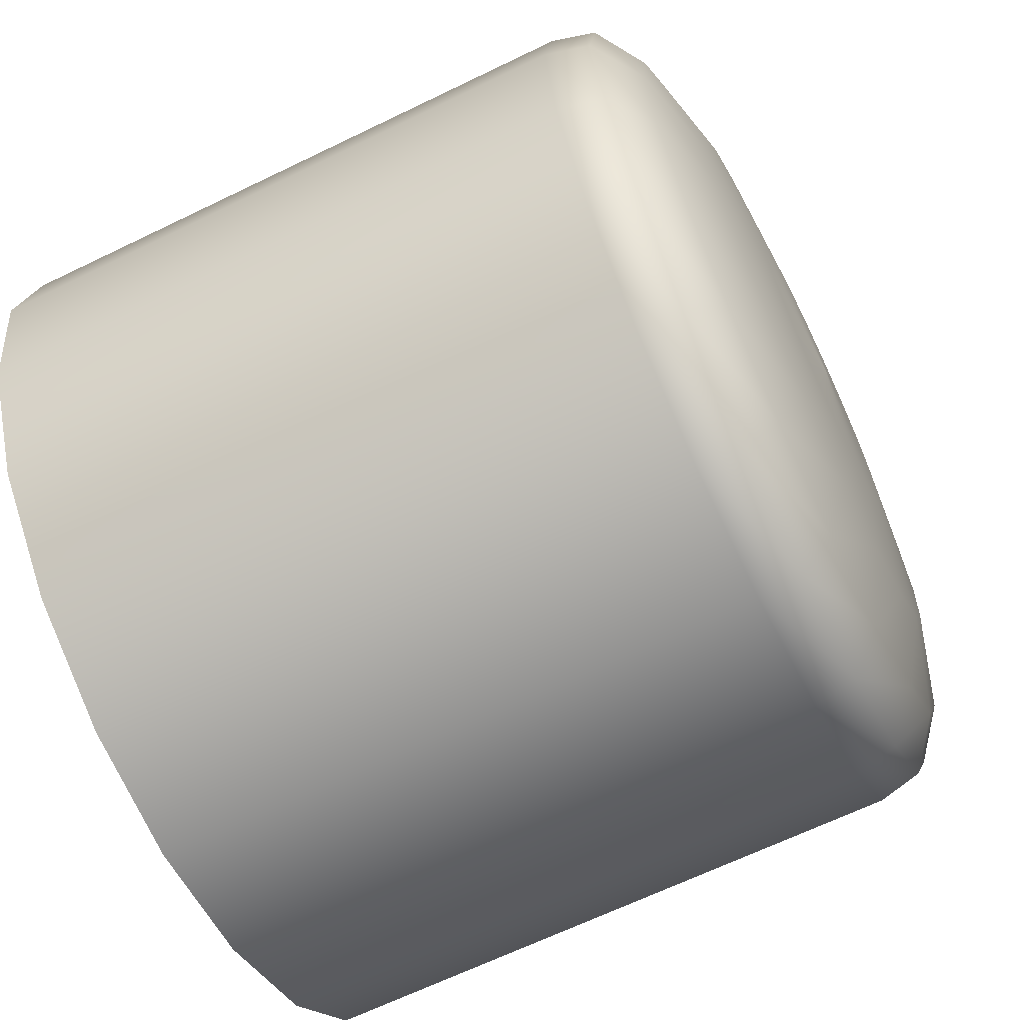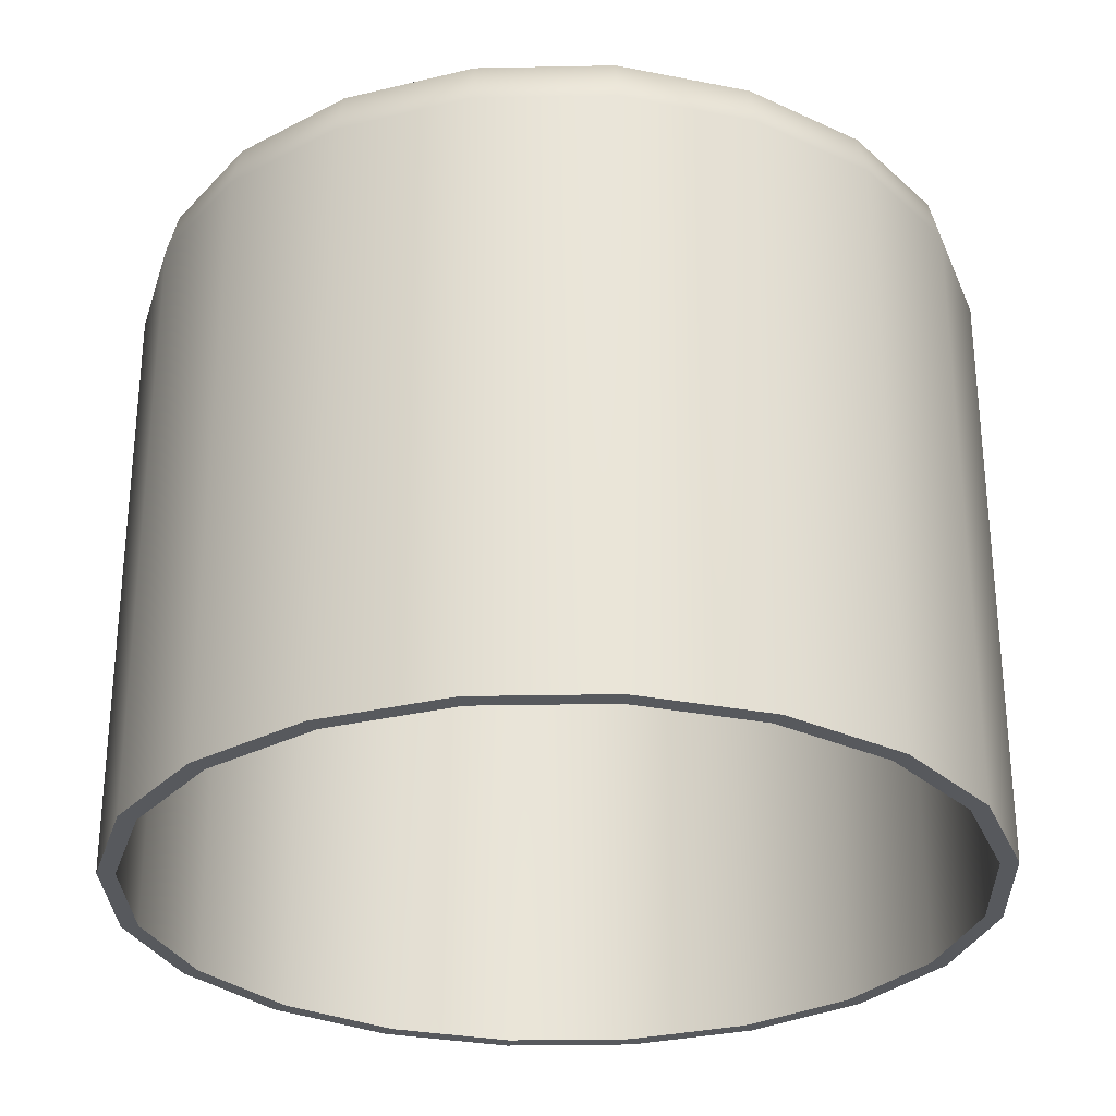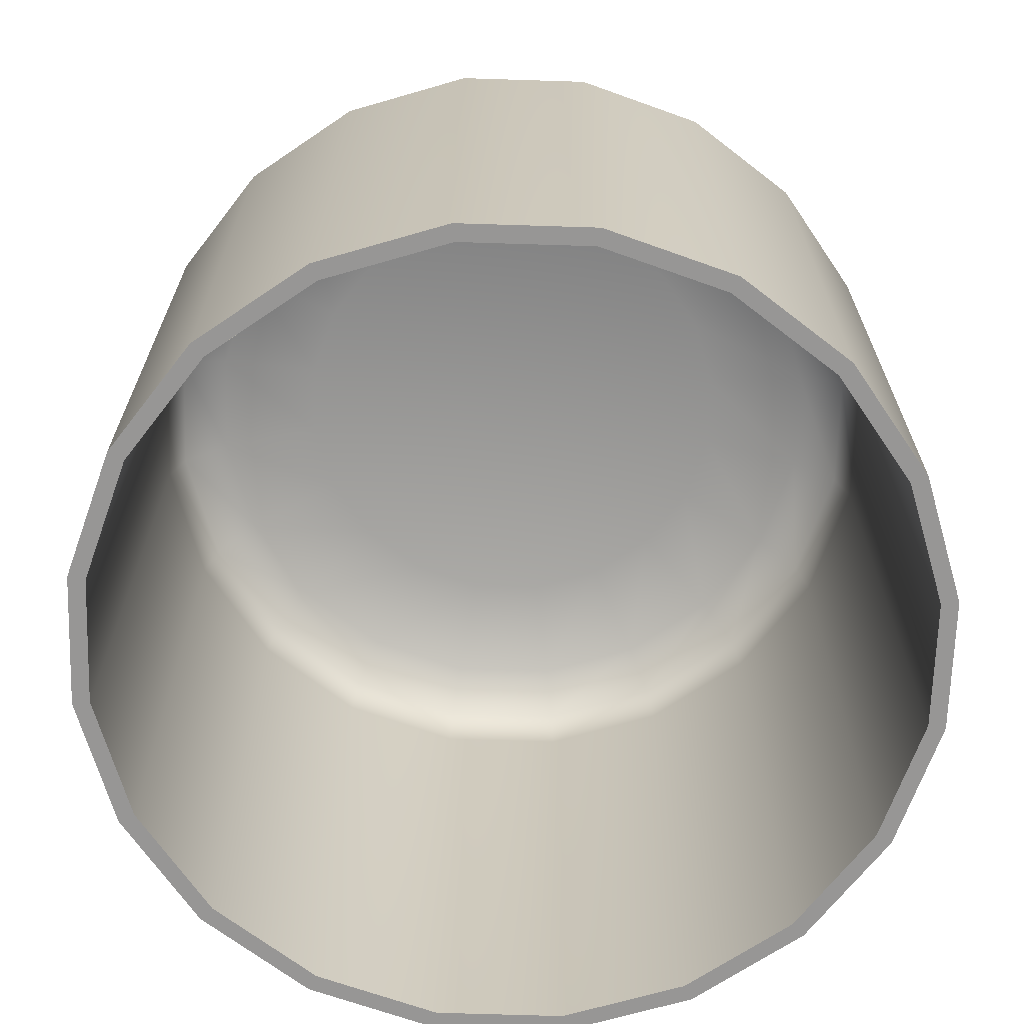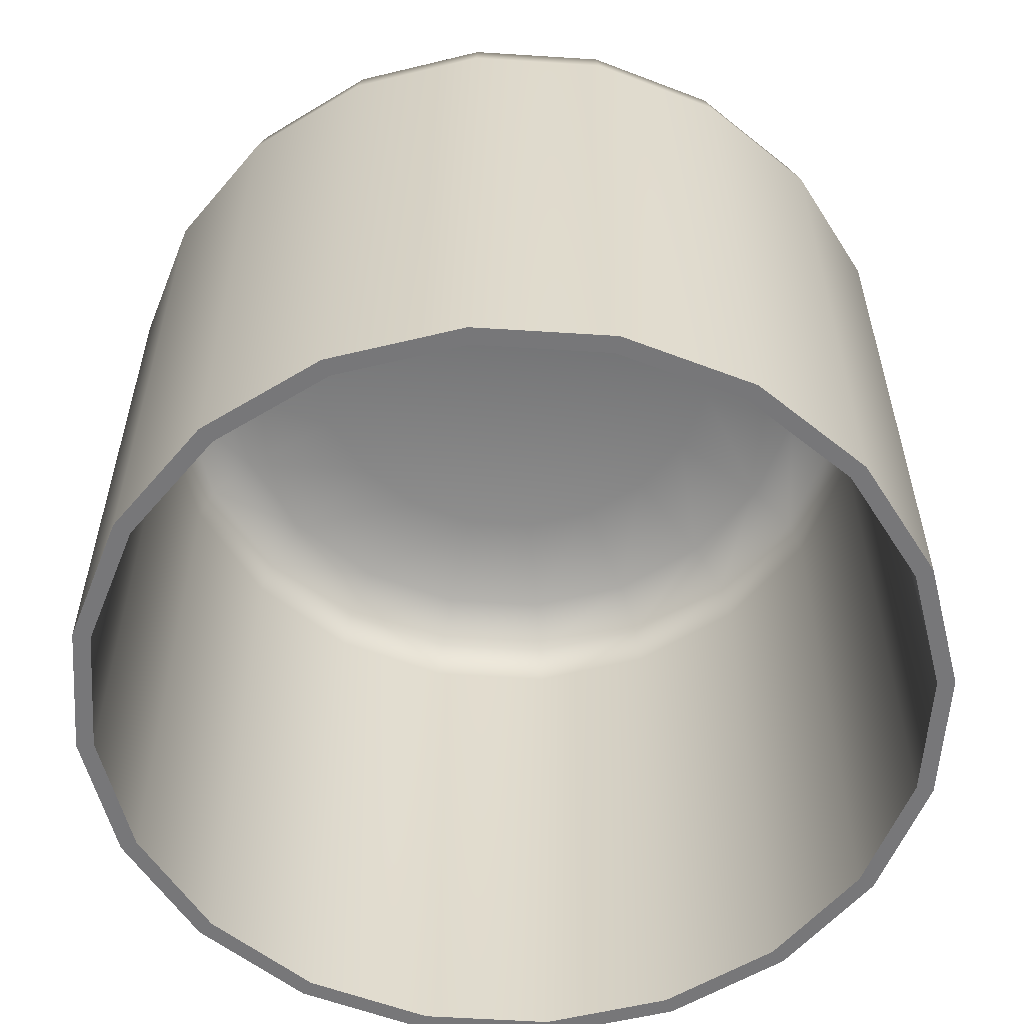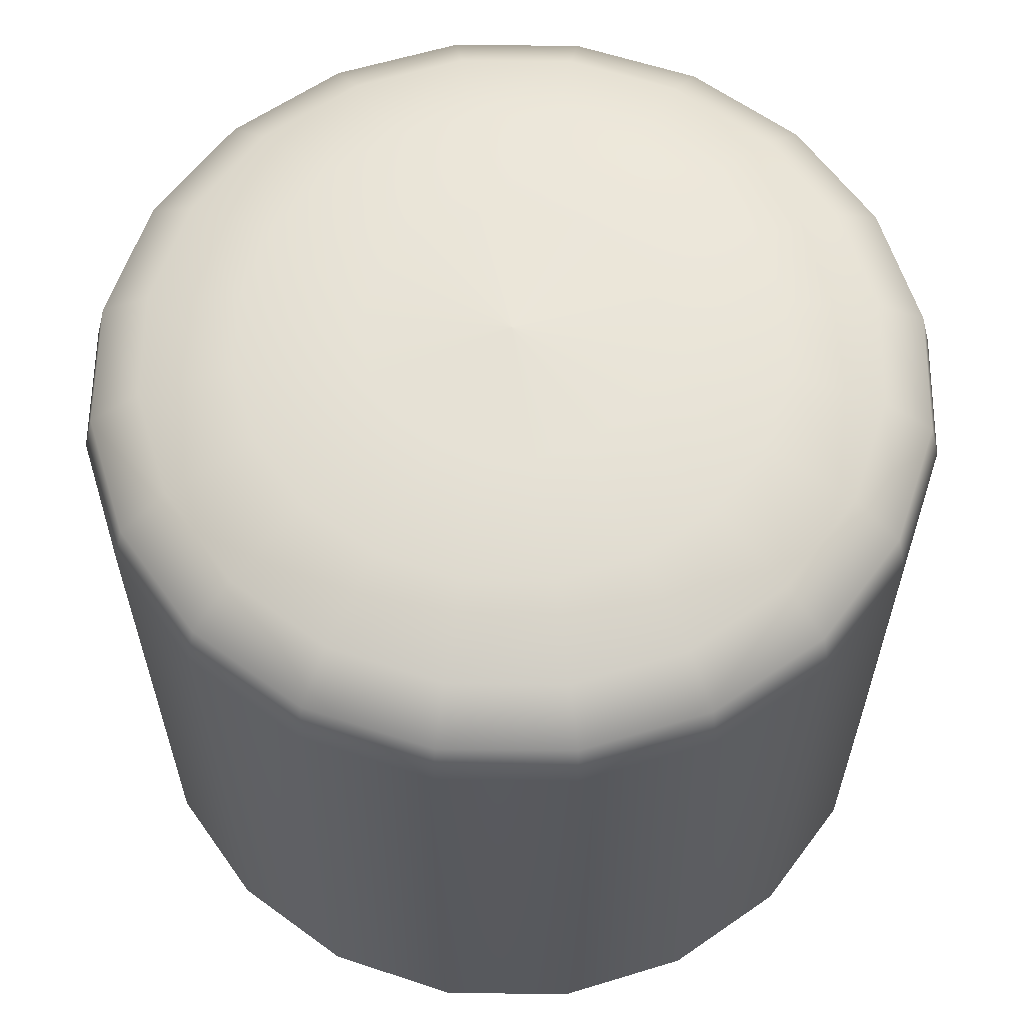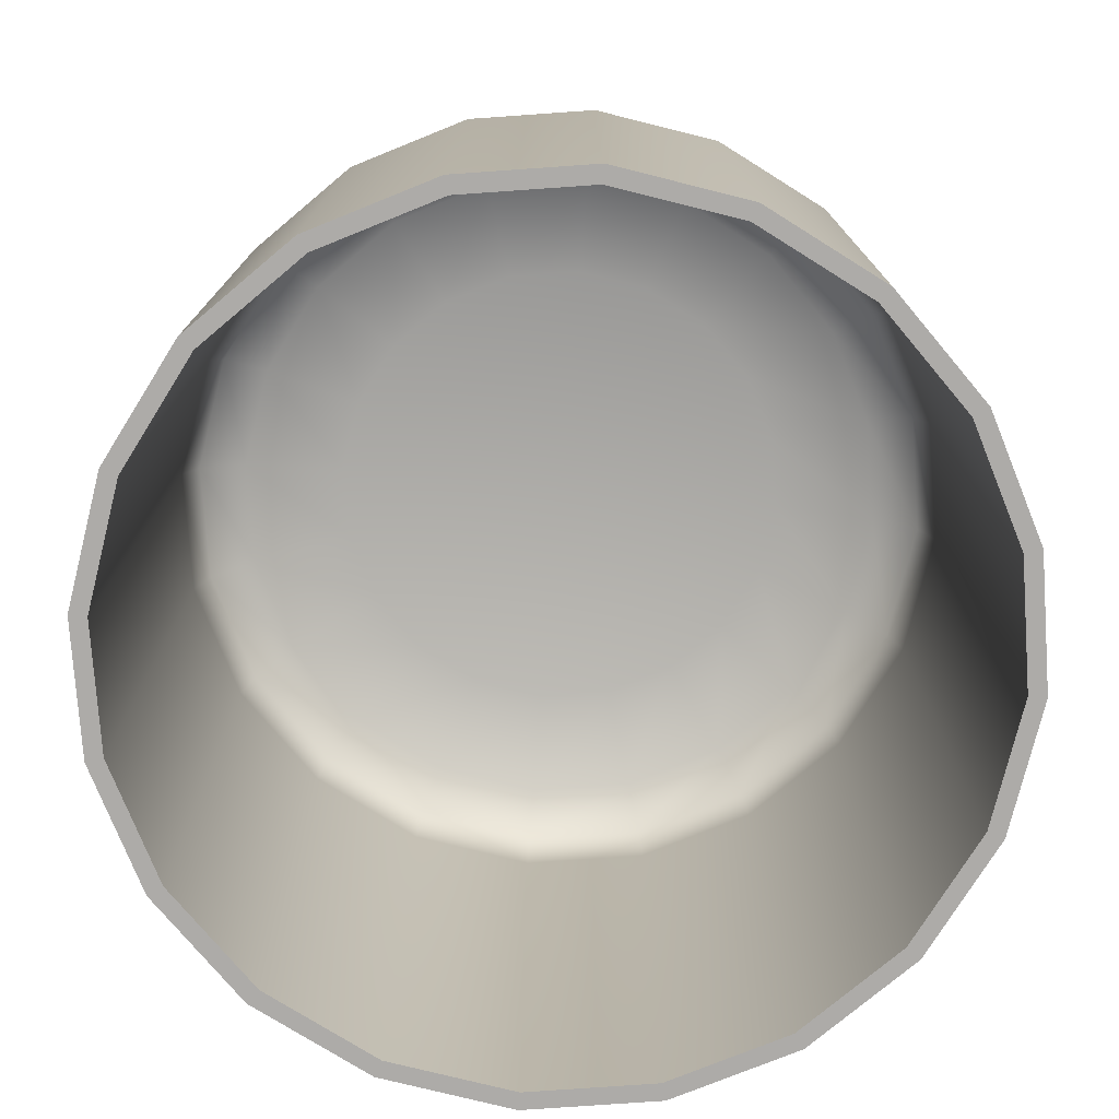
<metadata>
{"format":"obj","ext":"obj","renderer":"f3d","projection":"perspective","resolution":1024,"background":"white","views":[{"elev":-65.8,"azim":116.0,"up":"+Z"},{"elev":-29.2,"azim":82.7,"up":"+Y"},{"elev":-68.0,"azim":-64.8,"up":"+Y"},{"elev":-57.2,"azim":149.2,"up":"+Y"},{"elev":60.5,"azim":-26.3,"up":"+Y"},{"elev":-76.5,"azim":-59.0,"up":"+Y"}]}
</metadata>
<code>
g default
v 0.9229 1.614 3.987
v 0.7851 1.614 3.717
v 0.5704 1.614 3.502
v 0.2999 1.614 3.364
v 0 1.614 3.316
v -0.2999 1.614 3.364
v -0.5704 1.614 3.502
v -0.7851 1.614 3.717
v -0.9229 1.614 3.987
v -0.9704 1.614 4.287
v -0.9229 1.614 4.587
v -0.7851 1.614 4.857
v -0.5704 1.614 5.072
v -0.2999 1.614 5.21
v -0 1.614 5.257
v 0.2999 1.614 5.21
v 0.5704 1.614 5.072
v 0.7851 1.614 4.857
v 0.9229 1.614 4.587
v 0.9704 1.614 4.287
v 0.9229 2.989 3.987
v 0.7851 2.989 3.717
v 0.5704 2.989 3.502
v 0.2999 2.989 3.364
v 0 2.989 3.316
v -0.2999 2.989 3.364
v -0.5704 2.989 3.502
v -0.7851 2.989 3.717
v -0.9229 2.989 3.987
v -0.9704 2.989 4.287
v -0.9229 2.989 4.587
v -0.7851 2.989 4.857
v -0.5704 2.989 5.072
v -0.2999 2.989 5.21
v -0 2.989 5.257
v 0.2999 2.989 5.21
v 0.5704 2.989 5.072
v 0.7851 2.989 4.857
v 0.9229 2.989 4.587
v 0.9704 2.989 4.287
v 0.8991 3.088 3.995
v 0.7648 3.088 3.731
v 0.5557 3.088 3.522
v 0.2921 3.088 3.388
v -0 3.088 3.341
v -0.2921 3.088 3.388
v -0.5557 3.088 3.522
v -0.7648 3.088 3.731
v -0.8991 3.088 3.995
v -0.9454 3.088 4.287
v -0.8991 3.088 4.579
v -0.7648 3.088 4.843
v -0.5557 3.088 5.052
v -0.2921 3.088 5.186
v -0 3.088 5.232
v 0.2921 3.088 5.186
v 0.5557 3.088 5.052
v 0.7648 3.088 4.843
v 0.8991 3.088 4.579
v 0.9454 3.088 4.287
v 0.7898 3.166 4.03
v 0.6718 3.166 3.799
v 0.4881 3.166 3.615
v 0.2566 3.166 3.497
v -0 3.166 3.456
v -0.2566 3.166 3.497
v -0.4881 3.166 3.615
v -0.6718 3.166 3.799
v -0.7898 3.166 4.03
v -0.8304 3.166 4.287
v -0.7898 3.166 4.543
v -0.6718 3.166 4.775
v -0.4881 3.166 4.959
v -0.2566 3.166 5.077
v -0 3.166 5.117
v 0.2566 3.166 5.077
v 0.4881 3.166 4.959
v 0.6718 3.166 4.775
v 0.7898 3.166 4.543
v 0.8304 3.166 4.287
v 0.5853 3.223 4.097
v 0.4979 3.223 3.925
v 0.3618 3.223 3.789
v 0.1902 3.223 3.702
v -0 3.223 3.671
v -0.1902 3.223 3.702
v -0.3618 3.223 3.789
v -0.4979 3.223 3.925
v -0.5853 3.223 4.097
v -0.6155 3.223 4.287
v -0.5853 3.223 4.477
v -0.4979 3.223 4.649
v -0.3618 3.223 4.785
v -0.1902 3.223 4.872
v -0 3.223 4.902
v 0.1902 3.223 4.872
v 0.3618 3.223 4.785
v 0.4979 3.223 4.649
v 0.5853 3.223 4.477
v 0.6155 3.223 4.287
v 0.3147 3.245 4.185
v 0.2677 3.245 4.092
v 0.1945 3.245 4.019
v 0.1023 3.245 3.972
v -0 3.245 3.956
v -0.1023 3.245 3.972
v -0.1945 3.245 4.019
v -0.2677 3.245 4.092
v -0.3147 3.245 4.185
v -0.3309 3.245 4.287
v -0.3147 3.245 4.389
v -0.2677 3.245 4.481
v -0.1945 3.245 4.555
v -0.1023 3.245 4.602
v -0 3.245 4.618
v 0.1023 3.245 4.602
v 0.1945 3.245 4.555
v 0.2677 3.245 4.481
v 0.3147 3.245 4.389
v 0.3309 3.245 4.287
v -0 3.256 4.287
v -0 3.256 4.287
v -0 3.256 4.287
v -0 3.256 4.287
v -0 3.256 4.287
v -0 3.256 4.287
v -0 3.256 4.287
v -0 3.256 4.287
v -0 3.256 4.287
v -0 3.256 4.287
v -0 3.256 4.287
v -0 3.256 4.287
v -0 3.256 4.287
v -0 3.256 4.287
v -0 3.256 4.287
v -0 3.256 4.287
v -0 3.256 4.287
v -0 3.256 4.287
v -0 3.256 4.287
v -0 3.256 4.287
v -0 3.256 4.287
v 0.8851 1.614 3.999
v 0.7529 1.614 3.74
v 0.547 1.614 3.534
v 0.2876 1.614 3.402
v -0 1.614 3.356
v -0.2876 1.614 3.402
v -0.547 1.614 3.534
v -0.7529 1.614 3.74
v -0.8851 1.614 3.999
v -0.9307 1.614 4.287
v -0.8851 1.614 4.574
v -0.7529 1.614 4.834
v -0.547 1.614 5.04
v -0.2876 1.614 5.172
v -0 1.614 5.218
v 0.2876 1.614 5.172
v 0.547 1.614 5.04
v 0.7529 1.614 4.834
v 0.8851 1.614 4.574
v 0.9307 1.614 4.287
v 0.8851 2.99 3.999
v 0.7529 2.99 3.74
v 0.547 2.99 3.534
v 0.2876 2.99 3.402
v -0 2.99 3.356
v -0.2876 2.99 3.402
v -0.547 2.99 3.534
v -0.7529 2.99 3.74
v -0.8851 2.99 3.999
v -0.9307 2.99 4.287
v -0.8851 2.99 4.574
v -0.7529 2.99 4.834
v -0.547 2.99 5.04
v -0.2876 2.99 5.172
v -0 2.99 5.218
v 0.2876 2.99 5.172
v 0.547 2.99 5.04
v 0.7529 2.99 4.834
v 0.8851 2.99 4.574
v 0.9307 2.99 4.287
v 0.8553 3.088 4.009
v 0.7276 3.088 3.758
v 0.5286 3.088 3.559
v 0.2779 3.088 3.432
v -0 3.088 3.388
v -0.2779 3.088 3.432
v -0.5286 3.088 3.559
v -0.7276 3.088 3.758
v -0.8553 3.088 4.009
v -0.8993 3.088 4.287
v -0.8553 3.088 4.565
v -0.7276 3.088 4.816
v -0.5286 3.088 5.014
v -0.2779 3.088 5.142
v -0 3.088 5.186
v 0.2779 3.088 5.142
v 0.5286 3.088 5.014
v 0.7276 3.088 4.816
v 0.8553 3.088 4.565
v 0.8993 3.088 4.287
v 0.7543 3.165 4.042
v 0.6417 3.165 3.821
v 0.4662 3.165 3.645
v 0.2451 3.165 3.533
v -0 3.165 3.494
v -0.2451 3.165 3.533
v -0.4662 3.165 3.645
v -0.6417 3.165 3.821
v -0.7543 3.165 4.042
v -0.7932 3.165 4.287
v -0.7543 3.165 4.532
v -0.6417 3.165 4.753
v -0.4662 3.165 4.929
v -0.2451 3.165 5.041
v -0 3.165 5.08
v 0.2451 3.165 5.041
v 0.4662 3.165 4.929
v 0.6417 3.165 4.753
v 0.7543 3.165 4.532
v 0.7931 3.165 4.287
v 0.5258 3.221 4.116
v 0.4473 3.221 3.962
v -0 3.221 4.287
v 0.325 3.221 3.84
v 0.1709 3.221 3.761
v -0 3.221 3.734
v -0.1709 3.221 3.761
v -0.325 3.221 3.84
v -0.4473 3.221 3.962
v -0.5258 3.221 4.116
v -0.5529 3.221 4.287
v -0.5258 3.221 4.458
v -0.4473 3.221 4.612
v -0.325 3.221 4.734
v -0.1709 3.221 4.813
v -0 3.221 4.84
v 0.1709 3.221 4.813
v 0.325 3.221 4.734
v 0.4473 3.221 4.612
v 0.5258 3.221 4.458
v 0.5529 3.221 4.287
g pCylinder47
f 1 2 22 21
f 2 3 23 22
f 3 4 24 23
f 4 5 25 24
f 5 6 26 25
f 6 7 27 26
f 7 8 28 27
f 8 9 29 28
f 9 10 30 29
f 10 11 31 30
f 11 12 32 31
f 12 13 33 32
f 13 14 34 33
f 14 15 35 34
f 15 16 36 35
f 16 17 37 36
f 17 18 38 37
f 18 19 39 38
f 19 20 40 39
f 20 1 21 40
f 223 222 224
f 225 223 224
f 226 225 224
f 227 226 224
f 228 227 224
f 229 228 224
f 230 229 224
f 231 230 224
f 232 231 224
f 233 232 224
f 234 233 224
f 235 234 224
f 236 235 224
f 237 236 224
f 238 237 224
f 239 238 224
f 240 239 224
f 241 240 224
f 242 241 224
f 222 242 224
f 121 122 123
f 122 124 123
f 124 125 123
f 125 126 123
f 126 127 123
f 127 128 123
f 128 129 123
f 129 130 123
f 130 131 123
f 131 132 123
f 132 133 123
f 133 134 123
f 134 135 123
f 135 136 123
f 136 137 123
f 137 138 123
f 138 139 123
f 139 140 123
f 140 141 123
f 141 121 123
f 21 22 42 41
f 22 23 43 42
f 23 24 44 43
f 24 25 45 44
f 25 26 46 45
f 26 27 47 46
f 27 28 48 47
f 28 29 49 48
f 29 30 50 49
f 30 31 51 50
f 31 32 52 51
f 32 33 53 52
f 33 34 54 53
f 34 35 55 54
f 35 36 56 55
f 36 37 57 56
f 37 38 58 57
f 38 39 59 58
f 39 40 60 59
f 40 21 41 60
f 41 42 62 61
f 42 43 63 62
f 43 44 64 63
f 44 45 65 64
f 45 46 66 65
f 46 47 67 66
f 47 48 68 67
f 48 49 69 68
f 49 50 70 69
f 50 51 71 70
f 51 52 72 71
f 52 53 73 72
f 53 54 74 73
f 54 55 75 74
f 55 56 76 75
f 56 57 77 76
f 57 58 78 77
f 58 59 79 78
f 59 60 80 79
f 60 41 61 80
f 61 62 82 81
f 62 63 83 82
f 63 64 84 83
f 64 65 85 84
f 65 66 86 85
f 66 67 87 86
f 67 68 88 87
f 68 69 89 88
f 69 70 90 89
f 70 71 91 90
f 71 72 92 91
f 72 73 93 92
f 73 74 94 93
f 74 75 95 94
f 75 76 96 95
f 76 77 97 96
f 77 78 98 97
f 78 79 99 98
f 79 80 100 99
f 80 61 81 100
f 81 82 102 101
f 82 83 103 102
f 83 84 104 103
f 84 85 105 104
f 85 86 106 105
f 86 87 107 106
f 87 88 108 107
f 88 89 109 108
f 89 90 110 109
f 90 91 111 110
f 91 92 112 111
f 92 93 113 112
f 93 94 114 113
f 94 95 115 114
f 95 96 116 115
f 96 97 117 116
f 97 98 118 117
f 98 99 119 118
f 99 100 120 119
f 100 81 101 120
f 101 102 122 121
f 102 103 124 122
f 103 104 125 124
f 104 105 126 125
f 105 106 127 126
f 106 107 128 127
f 107 108 129 128
f 108 109 130 129
f 109 110 131 130
f 110 111 132 131
f 111 112 133 132
f 112 113 134 133
f 113 114 135 134
f 114 115 136 135
f 115 116 137 136
f 116 117 138 137
f 117 118 139 138
f 118 119 140 139
f 119 120 141 140
f 120 101 121 141
f 2 1 142 143
f 3 2 143 144
f 4 3 144 145
f 5 4 145 146
f 6 5 146 147
f 7 6 147 148
f 8 7 148 149
f 9 8 149 150
f 10 9 150 151
f 11 10 151 152
f 12 11 152 153
f 13 12 153 154
f 14 13 154 155
f 15 14 155 156
f 16 15 156 157
f 17 16 157 158
f 18 17 158 159
f 19 18 159 160
f 20 19 160 161
f 1 20 161 142
f 143 142 162 163
f 144 143 163 164
f 145 144 164 165
f 146 145 165 166
f 147 146 166 167
f 148 147 167 168
f 149 148 168 169
f 150 149 169 170
f 151 150 170 171
f 152 151 171 172
f 153 152 172 173
f 154 153 173 174
f 155 154 174 175
f 156 155 175 176
f 157 156 176 177
f 158 157 177 178
f 159 158 178 179
f 160 159 179 180
f 161 160 180 181
f 142 161 181 162
f 163 162 182 183
f 164 163 183 184
f 165 164 184 185
f 166 165 185 186
f 167 166 186 187
f 168 167 187 188
f 169 168 188 189
f 170 169 189 190
f 171 170 190 191
f 172 171 191 192
f 173 172 192 193
f 174 173 193 194
f 175 174 194 195
f 176 175 195 196
f 177 176 196 197
f 178 177 197 198
f 179 178 198 199
f 180 179 199 200
f 181 180 200 201
f 162 181 201 182
f 183 182 202 203
f 184 183 203 204
f 185 184 204 205
f 186 185 205 206
f 187 186 206 207
f 188 187 207 208
f 189 188 208 209
f 190 189 209 210
f 191 190 210 211
f 192 191 211 212
f 193 192 212 213
f 194 193 213 214
f 195 194 214 215
f 196 195 215 216
f 197 196 216 217
f 198 197 217 218
f 199 198 218 219
f 200 199 219 220
f 201 200 220 221
f 182 201 221 202
f 203 202 222 223
f 204 203 223 225
f 205 204 225 226
f 206 205 226 227
f 207 206 227 228
f 208 207 228 229
f 209 208 229 230
f 210 209 230 231
f 211 210 231 232
f 212 211 232 233
f 213 212 233 234
f 214 213 234 235
f 215 214 235 236
f 216 215 236 237
f 217 216 237 238
f 218 217 238 239
f 219 218 239 240
f 220 219 240 241
f 221 220 241 242
f 202 221 242 222

</code>
